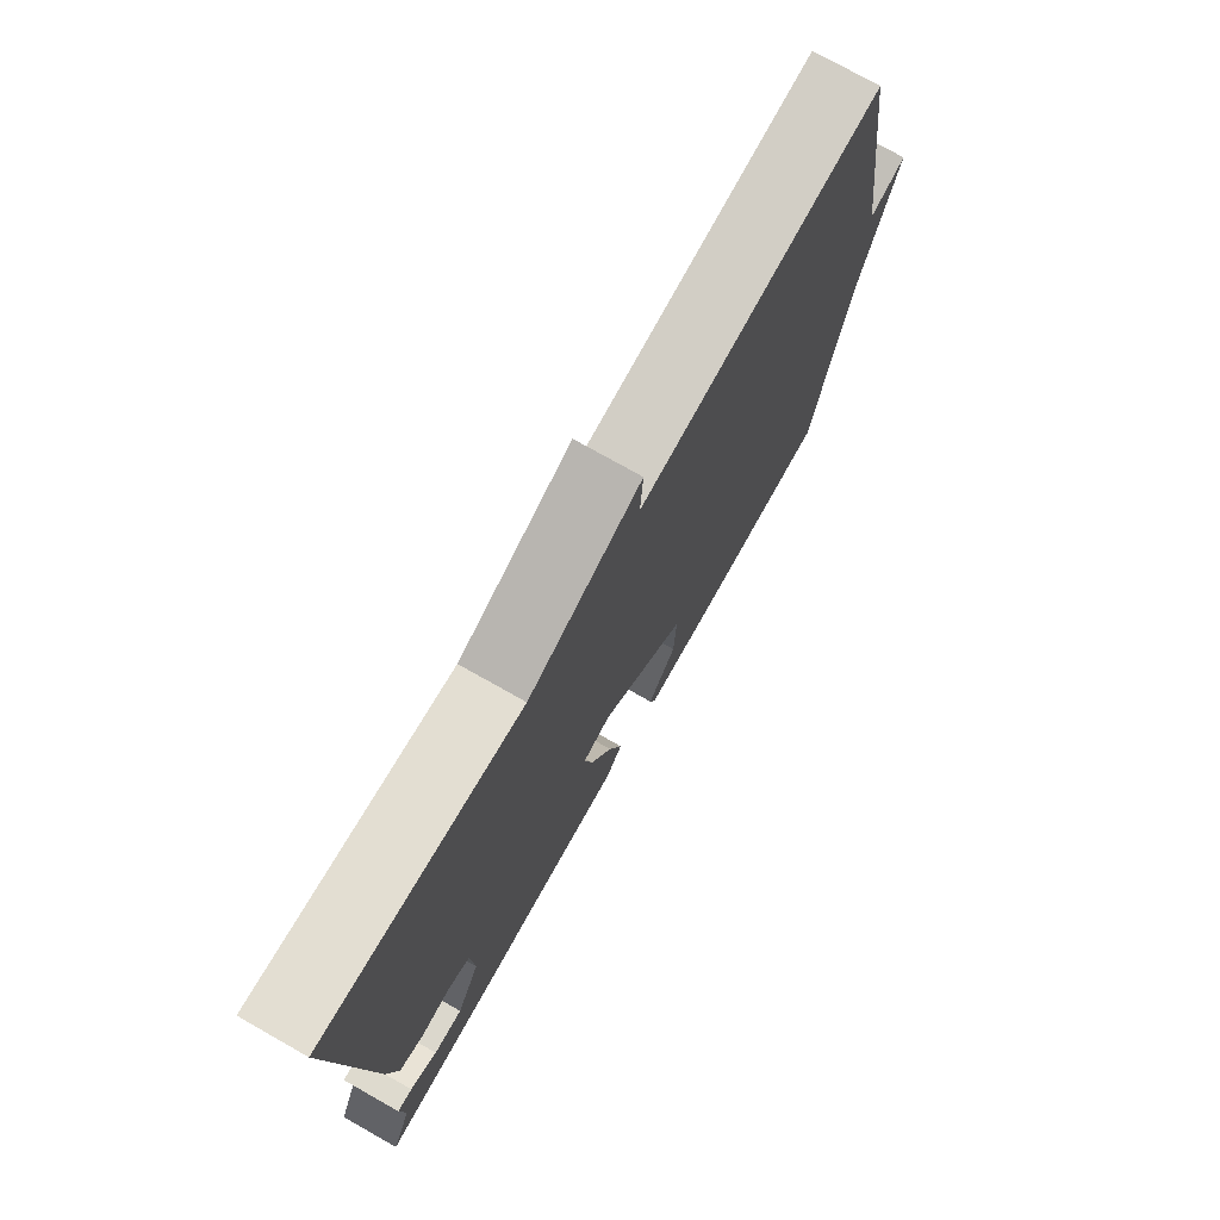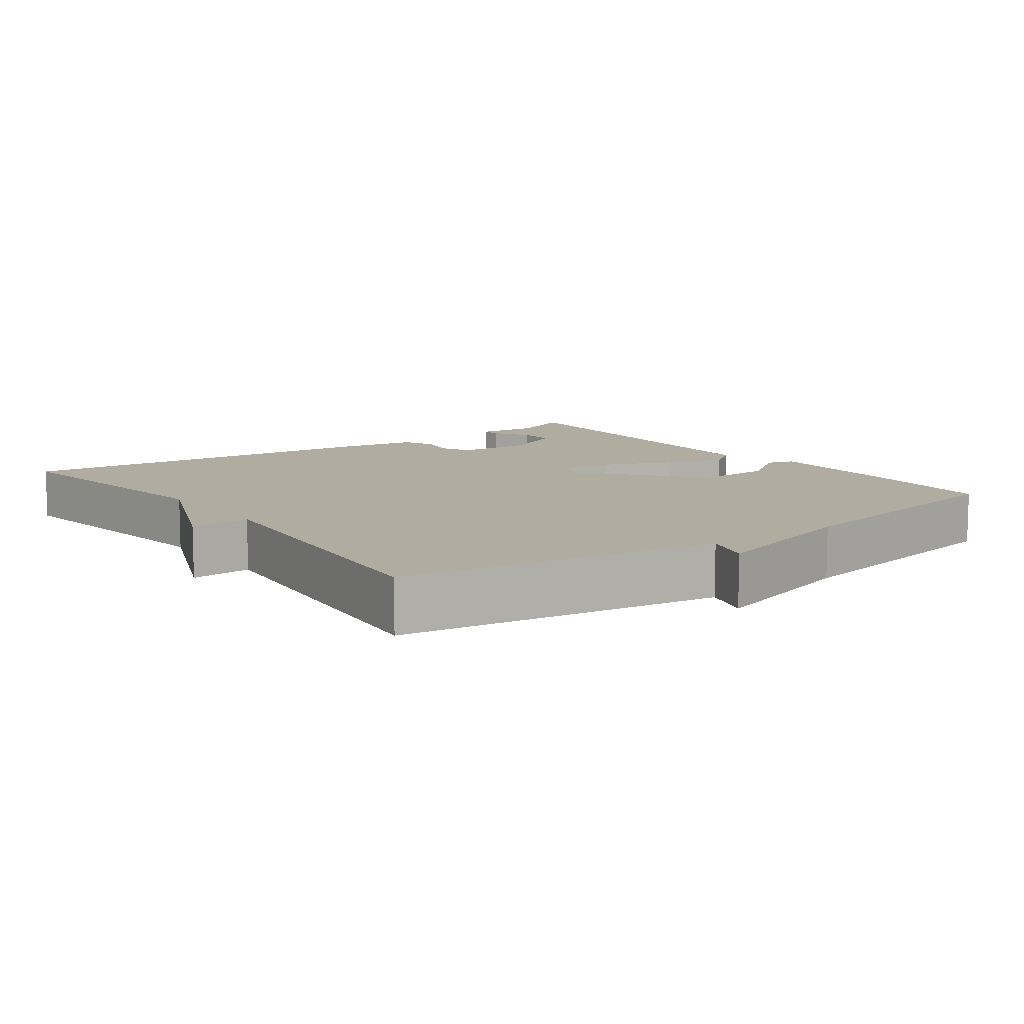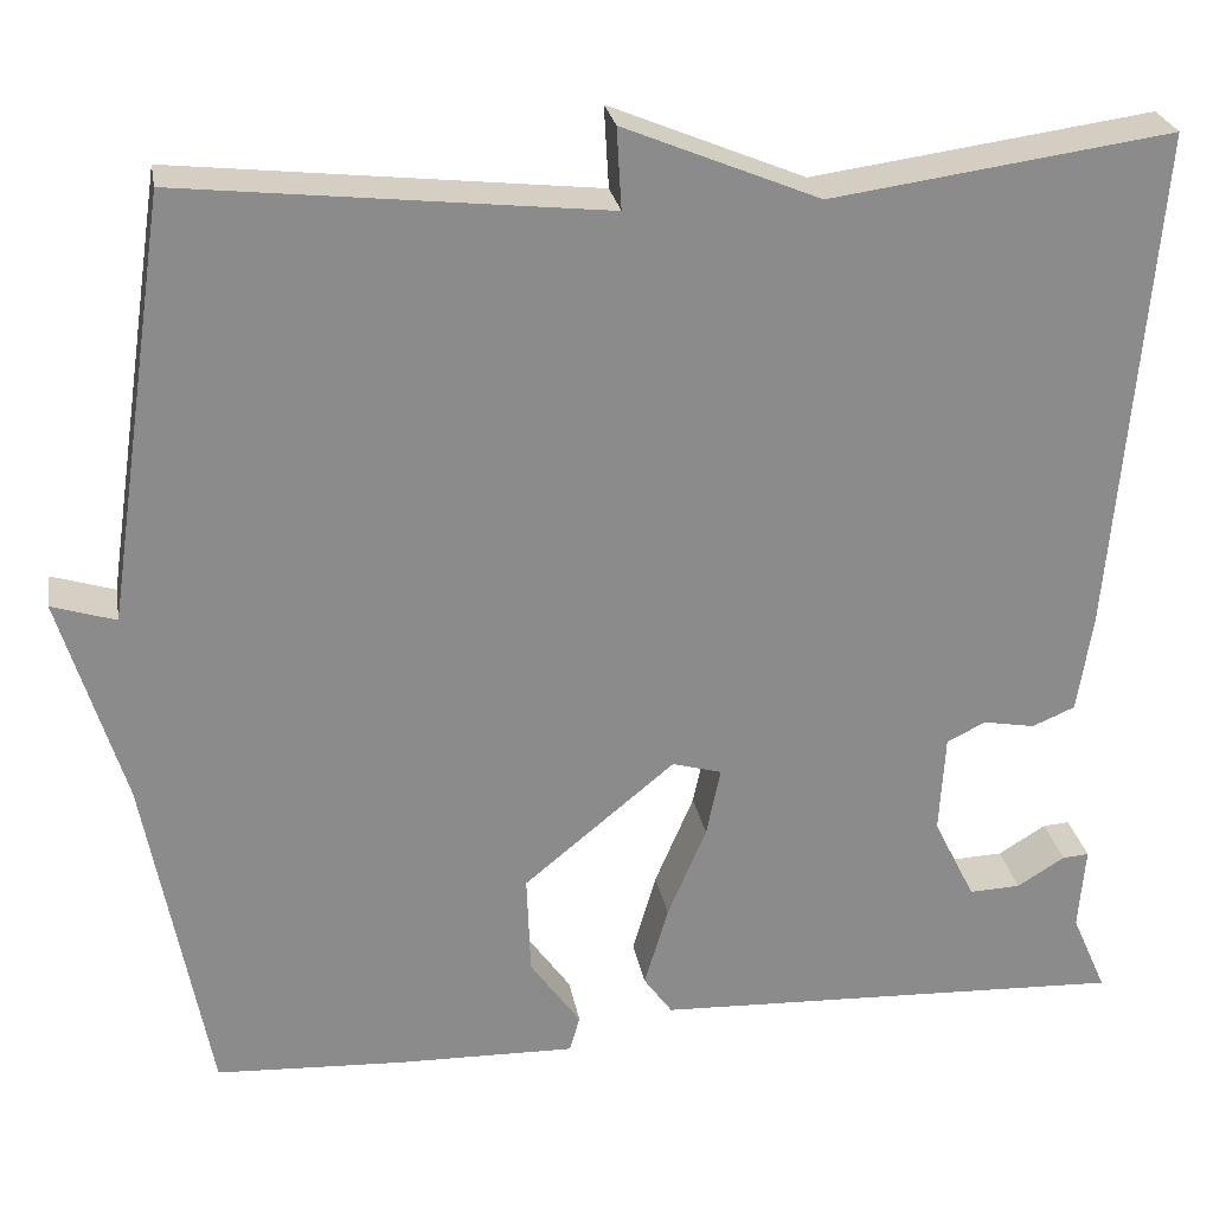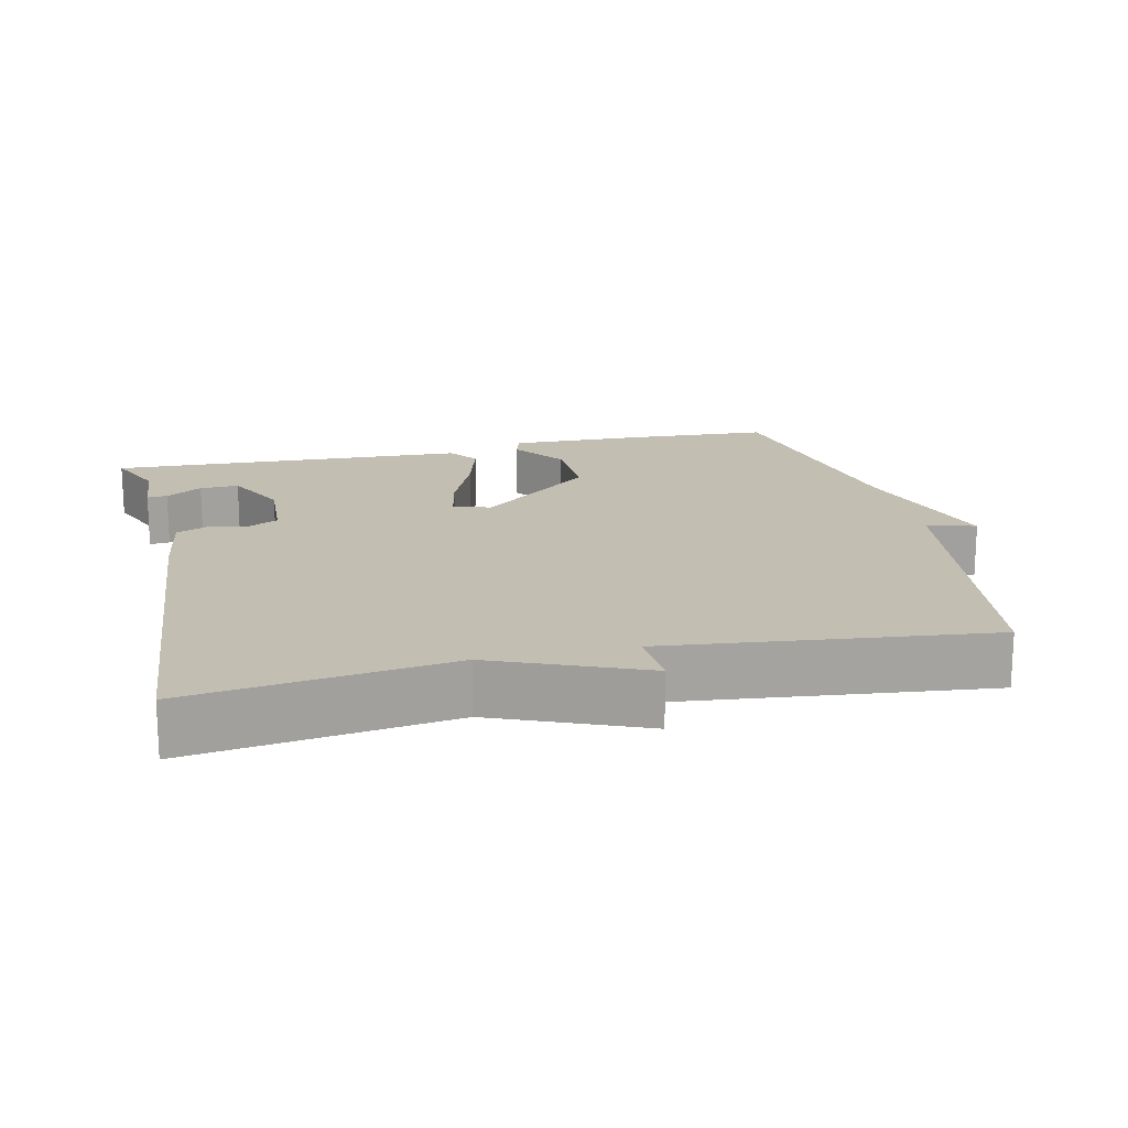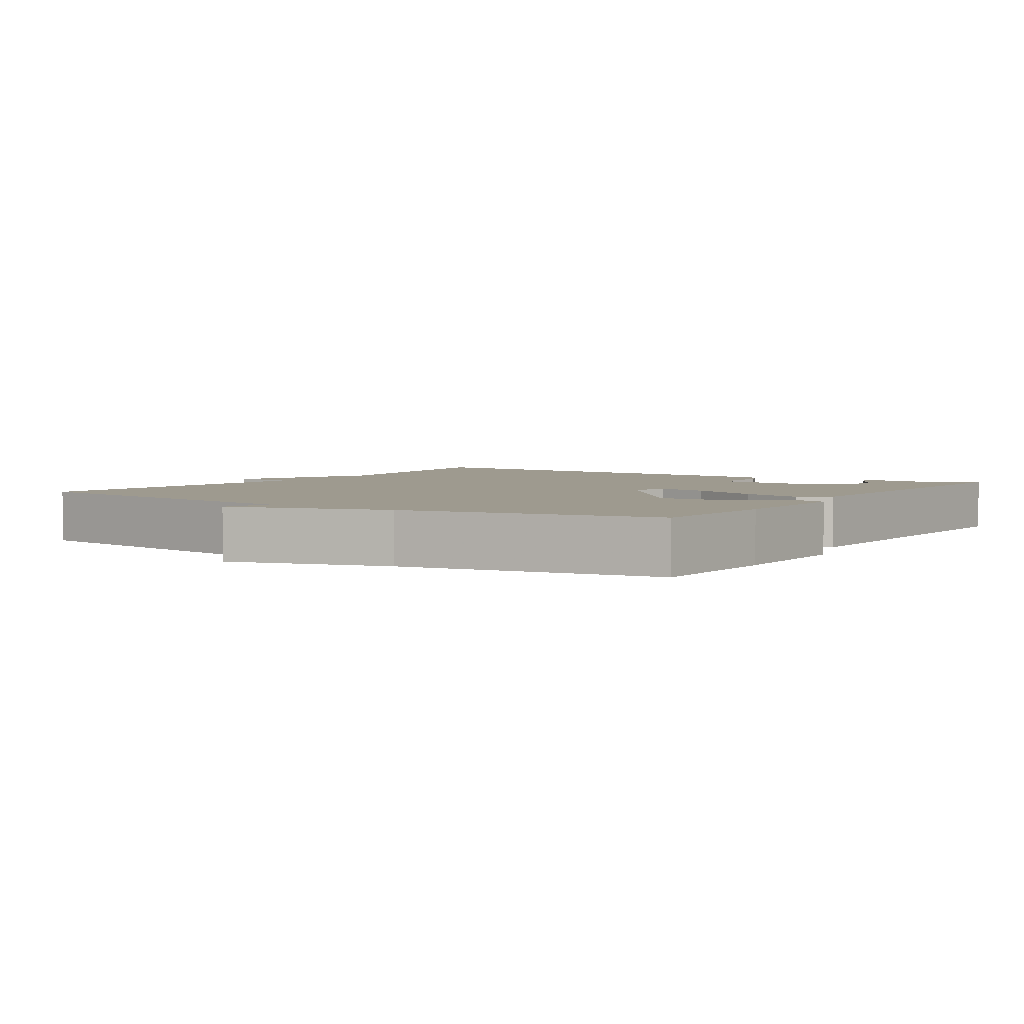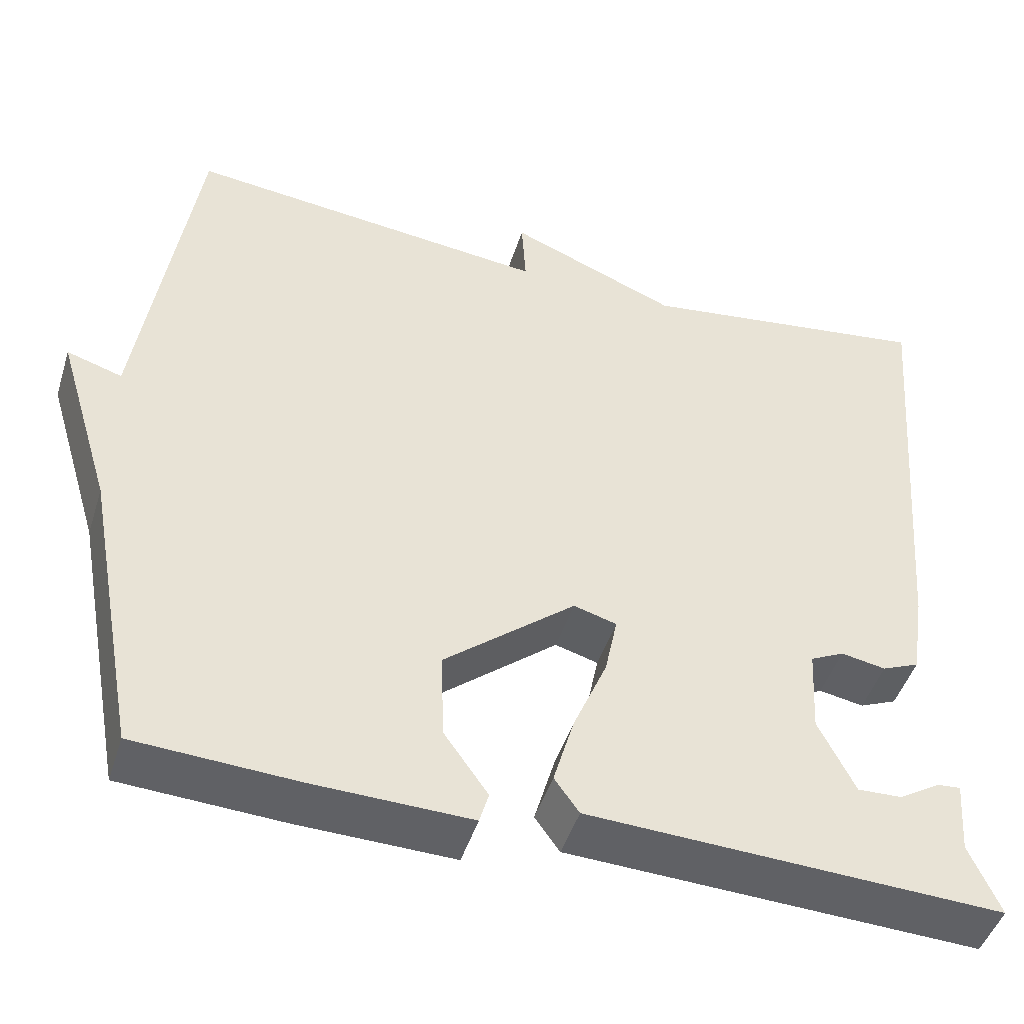
<metadata>
{"format":"obj","ext":"obj","renderer":"f3d","projection":"perspective","resolution":1024,"background":"white","views":[{"elev":75.3,"azim":-60.5,"up":"+Z"},{"elev":10.0,"azim":53.7,"up":"+Y"},{"elev":26.4,"azim":170.0,"up":"+Z"},{"elev":17.4,"azim":-12.9,"up":"+Y"},{"elev":3.7,"azim":123.5,"up":"+Y"},{"elev":-46.5,"azim":162.8,"up":"+Z"}]}
</metadata>
<code>
v -0.5 0.07 0.5
v -0.142 0.07 0.451
v 0.063 0.07 0.536
v 0.058 0.07 0.451
v 0.5 0.07 0.5
v 0.566 0.07 0.055
v 0.633 0.07 0.076
v 0.566 0.07 -0.145
v 0.5 0.07 -0.5
v 0.304 0.07 -0.511
v 0.114 0.07 -0.516
v 0.103 0.07 -0.478
v 0.156 0.07 -0.403
v 0.16 0.07 -0.296
v 0.001 0.07 -0.165
v -0.051 0.07 -0.18
v -0.036 0.07 -0.253
v 0.005 0.07 -0.35
v 0.03 0.07 -0.436
v 0 0.07 -0.478
v -0.5 0.07 -0.5
v -0.463 0.07 -0.415
v -0.47 0.07 -0.326
v -0.442 0.07 -0.328
v -0.392 0.07 -0.359
v -0.338 0.07 -0.361
v -0.294 0.07 -0.272
v -0.3 0.07 -0.167
v -0.341 0.07 -0.147
v -0.395 0.07 -0.157
v -0.44 0.07 -0.138
v -0.456 0.07 -0.034
v -0.5 0 0.5
v -0.142 0 0.451
v 0.063 0 0.536
v 0.058 0 0.451
v 0.5 0 0.5
v 0.566 0 0.055
v 0.633 0 0.076
v 0.566 0 -0.145
v 0.5 0 -0.5
v 0.304 0 -0.511
v 0.114 0 -0.516
v 0.103 0 -0.478
v 0.156 0 -0.403
v 0.16 0 -0.296
v 0.001 0 -0.165
v -0.051 0 -0.18
v -0.036 0 -0.253
v 0.005 0 -0.35
v 0.03 0 -0.436
v 0 0 -0.478
v -0.5 0 -0.5
v -0.463 0 -0.415
v -0.47 0 -0.326
v -0.442 0 -0.328
v -0.392 0 -0.359
v -0.338 0 -0.361
v -0.294 0 -0.272
v -0.3 0 -0.167
v -0.341 0 -0.147
v -0.395 0 -0.157
v -0.44 0 -0.138
v -0.456 0 -0.034
f 32 1 2
f 31 32 2
f 30 31 2
f 29 30 2
f 2 3 4
f 29 2 4
f 28 29 4
f 4 5 6
f 28 4 6
f 27 28 6
f 22 23 24 25
f 22 25 26
f 21 22 26
f 20 21 26
f 19 20 26
f 18 19 26
f 17 18 26
f 16 17 26 27
f 11 12 13
f 10 11 13
f 9 10 13
f 8 9 13
f 8 13 14
f 7 8 14 15
f 16 27 6
f 6 7 15 16
f 34 33 64
f 34 64 63
f 34 63 62
f 34 62 61
f 36 35 34
f 36 34 61
f 36 61 60
f 38 37 36
f 38 36 60
f 38 60 59
f 57 56 55 54
f 58 57 54
f 58 54 53
f 58 53 52
f 58 52 51
f 58 51 50
f 58 50 49
f 59 58 49 48
f 45 44 43
f 45 43 42
f 45 42 41
f 45 41 40
f 46 45 40
f 47 46 40 39
f 38 59 48
f 48 47 39 38
f 1 33 34 2
f 2 34 35 3
f 3 35 36 4
f 4 36 37 5
f 5 37 38 6
f 6 38 39 7
f 7 39 40 8
f 8 40 41 9
f 9 41 42 10
f 10 42 43 11
f 11 43 44 12
f 12 44 45 13
f 13 45 46 14
f 14 46 47 15
f 15 47 48 16
f 16 48 49 17
f 17 49 50 18
f 18 50 51 19
f 19 51 52 20
f 20 52 53 21
f 21 53 54 22
f 22 54 55 23
f 23 55 56 24
f 24 56 57 25
f 25 57 58 26
f 26 58 59 27
f 27 59 60 28
f 28 60 61 29
f 29 61 62 30
f 30 62 63 31
f 31 63 64 32
f 32 64 33 1

</code>
